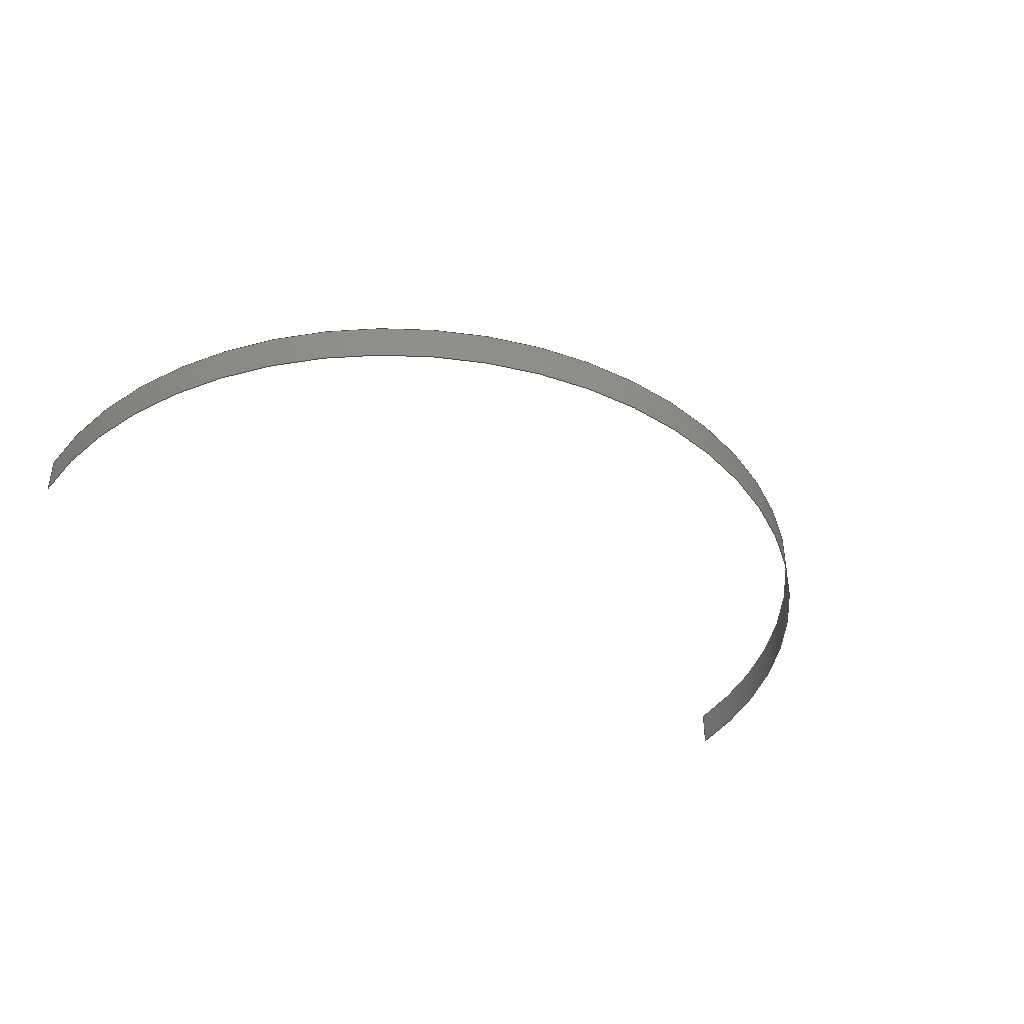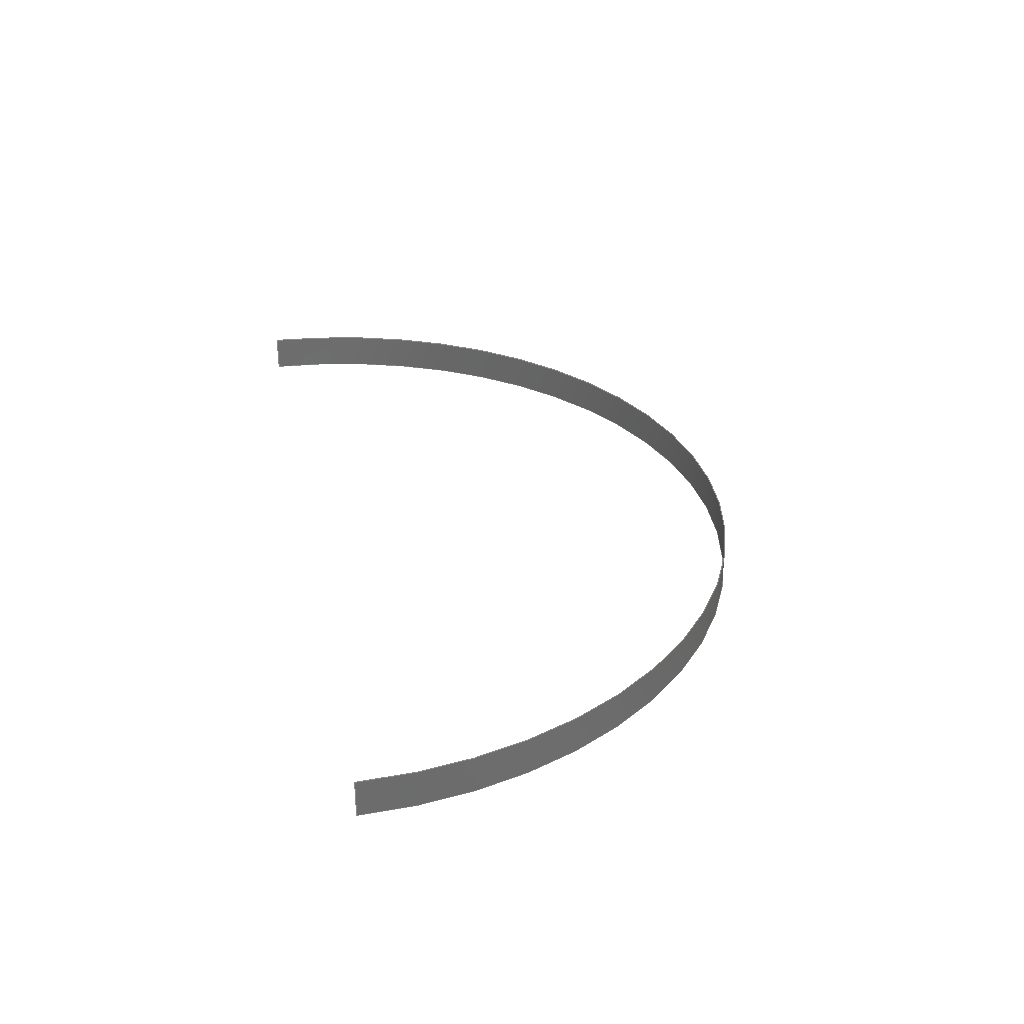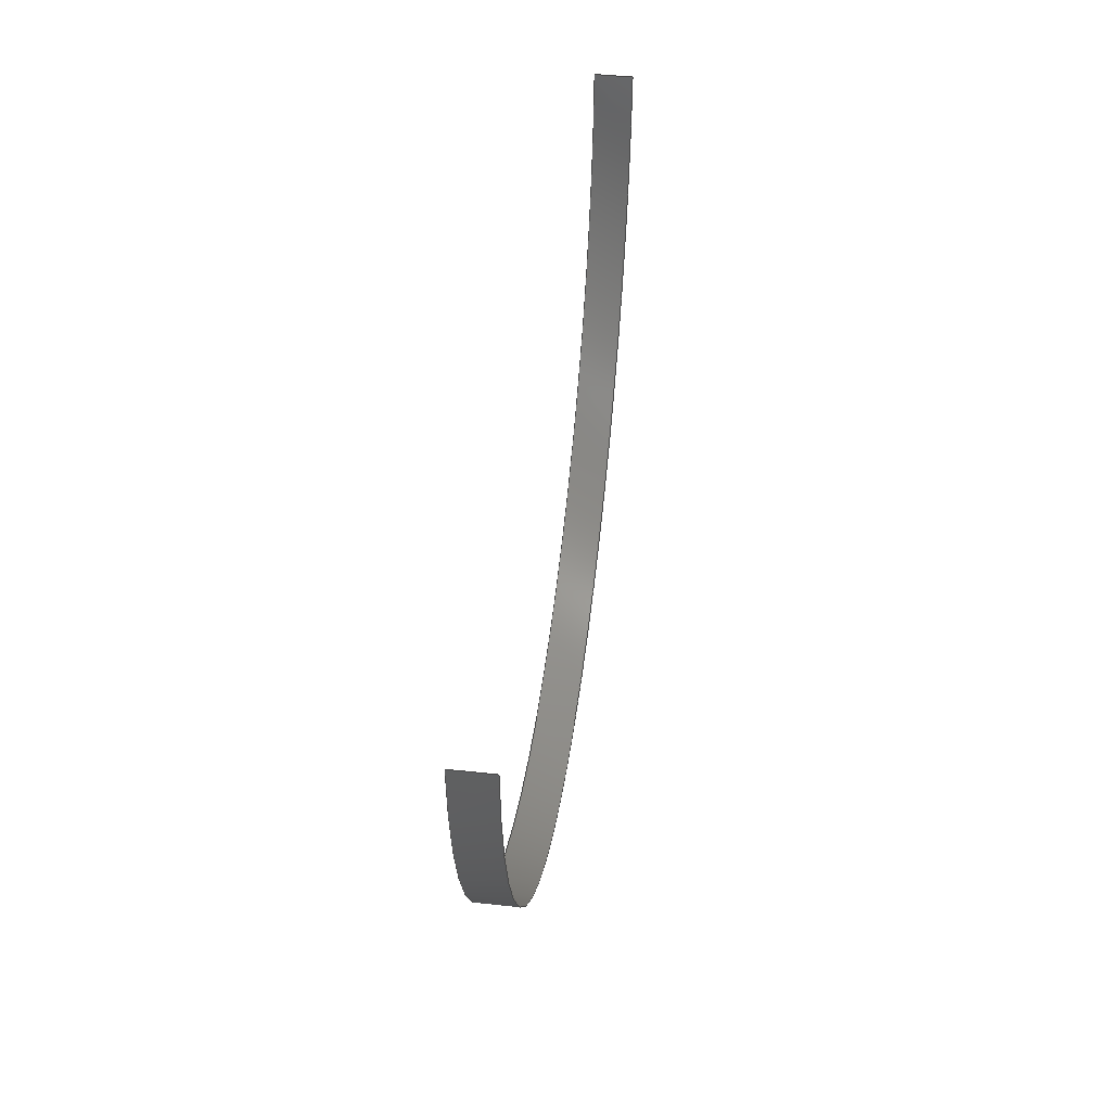
<metadata>
{"format":"step","ext":"stp","renderer":"f3d","projection":"perspective","resolution":1024,"background":"white","views":[{"elev":-40.2,"azim":-33.6,"up":"+Z"},{"elev":31.2,"azim":-100.8,"up":"+Z"},{"elev":44.0,"azim":97.3,"up":"+Y"}]}
</metadata>
<code>
ISO-10303-21;
DATA;
#1 = APPLICATION_PROTOCOL_DEFINITION('committee draft',
  'automotive_design',1997,#2);
#2 = APPLICATION_CONTEXT(
  'core data for automotive mechanical design processes');
#3 = SHAPE_DEFINITION_REPRESENTATION(#4,#10);
#4 = PRODUCT_DEFINITION_SHAPE('','',#5);
#5 = PRODUCT_DEFINITION('design','',#6,#9);
#6 = PRODUCT_DEFINITION_FORMATION('','',#7);
#7 = PRODUCT('Open CASCADE STEP translator 6.8 372',
  'Open CASCADE STEP translator 6.8 372','',(#8));
#8 = MECHANICAL_CONTEXT('',#2,'mechanical');
#9 = PRODUCT_DEFINITION_CONTEXT('part definition',#2,'design');
#10 = MANIFOLD_SURFACE_SHAPE_REPRESENTATION('',(#11,#15),#257);
#11 = AXIS2_PLACEMENT_3D('',#12,#13,#14);
#12 = CARTESIAN_POINT('',(0,0,0));
#13 = DIRECTION('',(0,0,1));
#14 = DIRECTION('',(1,0,-0));
#15 = SHELL_BASED_SURFACE_MODEL('',(#16));
#16 = OPEN_SHELL('',(#17));
#17 = ADVANCED_FACE('',(#18),#33,.F.);
#18 = FACE_BOUND('',#19,.F.);
#19 = EDGE_LOOP('',(#20,#66,#104,#143,#182,#220));
#20 = ORIENTED_EDGE('',*,*,#21,.T.);
#21 = EDGE_CURVE('',#22,#24,#26,.T.);
#22 = VERTEX_POINT('',#23);
#23 = CARTESIAN_POINT('',(0.0009831,-16,
    1));
#24 = VERTEX_POINT('',#25);
#25 = CARTESIAN_POINT('',(-24,7.999,1)
  );
#26 = SURFACE_CURVE('',#27,(#32),.PCURVE_S1);
#27 = CIRCLE('',#28,24);
#28 = AXIS2_PLACEMENT_3D('',#29,#30,#31);
#29 = CARTESIAN_POINT('',(-0.0004915,8,
    1));
#30 = DIRECTION('',(2.455e-11,2.386e-11,-1));
#31 = DIRECTION('',(6.144e-05,-1,
    -2.386e-11));
#32 = PCURVE('',#33,#38);
#33 = CYLINDRICAL_SURFACE('',#34,24);
#34 = AXIS2_PLACEMENT_3D('',#35,#36,#37);
#35 = CARTESIAN_POINT('',(-0.0004915,8,
    -8.481e-10));
#36 = DIRECTION('',(-2.455e-11,-2.386e-11,1));
#37 = DIRECTION('',(-1,-2.048e-05,
    -2.455e-11));
#38 = DEFINITIONAL_REPRESENTATION('',(#39),#65);
#39 = B_SPLINE_CURVE_WITH_KNOTS('',3,(#40,#41,#42,#43,#44,#45,#46,#47,
    #48,#49,#50,#51,#52,#53,#54,#55,#56,#57,#58,#59,#60,#61,#62,#63,#64)
  ,.UNSPECIFIED.,.F.,.F.,(4,1,1,1,1,1,1,1,1,1,1,1,1,1,1,1,1,1,1,1,1,1,4)
  ,(0,0.0714,0.1428,0.2142,0.2856,
    0.357,0.4284,0.4998,0.5712,
    0.6426,0.714,0.7854,0.8568,
    0.9282,0.9996,1.071,1.142,
    1.214,1.285,1.357,1.428,
    1.499,1.571),.QUASI_UNIFORM_KNOTS.);
#40 = CARTESIAN_POINT('',(1.571,1));
#41 = CARTESIAN_POINT('',(1.547,1));
#42 = CARTESIAN_POINT('',(1.499,1));
#43 = CARTESIAN_POINT('',(1.428,1));
#44 = CARTESIAN_POINT('',(1.357,1));
#45 = CARTESIAN_POINT('',(1.285,1));
#46 = CARTESIAN_POINT('',(1.214,1));
#47 = CARTESIAN_POINT('',(1.142,1));
#48 = CARTESIAN_POINT('',(1.071,1));
#49 = CARTESIAN_POINT('',(0.9996,1));
#50 = CARTESIAN_POINT('',(0.9282,1));
#51 = CARTESIAN_POINT('',(0.8568,1));
#52 = CARTESIAN_POINT('',(0.7854,1));
#53 = CARTESIAN_POINT('',(0.714,1));
#54 = CARTESIAN_POINT('',(0.6426,1));
#55 = CARTESIAN_POINT('',(0.5712,1));
#56 = CARTESIAN_POINT('',(0.4998,1));
#57 = CARTESIAN_POINT('',(0.4284,1));
#58 = CARTESIAN_POINT('',(0.357,1));
#59 = CARTESIAN_POINT('',(0.2856,1));
#60 = CARTESIAN_POINT('',(0.2142,1));
#61 = CARTESIAN_POINT('',(0.1428,1));
#62 = CARTESIAN_POINT('',(0.0714,1));
#63 = CARTESIAN_POINT('',(0.0238,1));
#64 = CARTESIAN_POINT('',(0,1));
#65 = ( GEOMETRIC_REPRESENTATION_CONTEXT(2) 
PARAMETRIC_REPRESENTATION_CONTEXT() REPRESENTATION_CONTEXT('2D SPACE',''
  ) );
#66 = ORIENTED_EDGE('',*,*,#67,.T.);
#67 = EDGE_CURVE('',#24,#68,#70,.T.);
#68 = VERTEX_POINT('',#69);
#69 = CARTESIAN_POINT('',(-24,7.999,-1
    ));
#70 = SURFACE_CURVE('',#71,(#75),.PCURVE_S1);
#71 = LINE('',#72,#73);
#72 = CARTESIAN_POINT('',(-24,7.999,1)
  );
#73 = VECTOR('',#74,1);
#74 = DIRECTION('',(2.45e-11,2.388e-11,-1));
#75 = PCURVE('',#33,#76);
#76 = DEFINITIONAL_REPRESENTATION('',(#77),#103);
#77 = B_SPLINE_CURVE_WITH_KNOTS('',3,(#78,#79,#80,#81,#82,#83,#84,#85,
    #86,#87,#88,#89,#90,#91,#92,#93,#94,#95,#96,#97,#98,#99,#100,#101,
    #102),.UNSPECIFIED.,.F.,.F.,(4,1,1,1,1,1,1,1,1,1,1,1,1,1,1,1,1,1,1,1
    ,1,1,4),(-0,0.09091,0.1818,0.2727,
    0.3636,0.4545,0.5455,0.6364,
    0.7273,0.8182,0.9091,1,
    1.091,1.182,1.273,1.364,
    1.455,1.545,1.636,1.727,
    1.818,1.909,2),
  .QUASI_UNIFORM_KNOTS.);
#78 = CARTESIAN_POINT('',(0,1));
#79 = CARTESIAN_POINT('',(6.581e-13,0.9697));
#80 = CARTESIAN_POINT('',(1.27e-12,0.9091));
#81 = CARTESIAN_POINT('',(1.02e-12,0.8182));
#82 = CARTESIAN_POINT('',(1.086e-12,0.7273));
#83 = CARTESIAN_POINT('',(1.073e-12,0.6364));
#84 = CARTESIAN_POINT('',(1.074e-12,0.5455));
#85 = CARTESIAN_POINT('',(1.07e-12,0.4545));
#86 = CARTESIAN_POINT('',(1.077e-12,0.3636));
#87 = CARTESIAN_POINT('',(1.072e-12,0.2727));
#88 = CARTESIAN_POINT('',(1.07e-12,0.1818));
#89 = CARTESIAN_POINT('',(1.076e-12,0.09091));
#90 = CARTESIAN_POINT('',(1.076e-12,1.429e-09));
#91 = CARTESIAN_POINT('',(1.07e-12,-0.09091));
#92 = CARTESIAN_POINT('',(1.075e-12,-0.1818));
#93 = CARTESIAN_POINT('',(1.075e-12,-0.2727));
#94 = CARTESIAN_POINT('',(1.07e-12,-0.3636));
#95 = CARTESIAN_POINT('',(1.075e-12,-0.4545));
#96 = CARTESIAN_POINT('',(1.074e-12,-0.5455));
#97 = CARTESIAN_POINT('',(1.067e-12,-0.6364));
#98 = CARTESIAN_POINT('',(1.089e-12,-0.7273));
#99 = CARTESIAN_POINT('',(1.021e-12,-0.8182));
#100 = CARTESIAN_POINT('',(1.265e-12,-0.9091));
#101 = CARTESIAN_POINT('',(6.546e-13,-0.9697));
#102 = CARTESIAN_POINT('',(0,-1));
#103 = ( GEOMETRIC_REPRESENTATION_CONTEXT(2) 
PARAMETRIC_REPRESENTATION_CONTEXT() REPRESENTATION_CONTEXT('2D SPACE',''
  ) );
#104 = ORIENTED_EDGE('',*,*,#105,.T.);
#105 = EDGE_CURVE('',#68,#106,#108,.T.);
#106 = VERTEX_POINT('',#107);
#107 = CARTESIAN_POINT('',(0.0009831,-16,
    -1));
#108 = SURFACE_CURVE('',#109,(#114),.PCURVE_S1);
#109 = CIRCLE('',#110,24);
#110 = AXIS2_PLACEMENT_3D('',#111,#112,#113);
#111 = CARTESIAN_POINT('',(-0.0004915,8,
    -1));
#112 = DIRECTION('',(-2.455e-11,-2.386e-11,1));
#113 = DIRECTION('',(-1,-2.048e-05,
    -2.455e-11));
#114 = PCURVE('',#33,#115);
#115 = DEFINITIONAL_REPRESENTATION('',(#116),#142);
#116 = B_SPLINE_CURVE_WITH_KNOTS('',3,(#117,#118,#119,#120,#121,#122,
    #123,#124,#125,#126,#127,#128,#129,#130,#131,#132,#133,#134,#135,
    #136,#137,#138,#139,#140,#141),.UNSPECIFIED.,.F.,.F.,(4,1,1,1,1,1,1,
    1,1,1,1,1,1,1,1,1,1,1,1,1,1,1,4),(0,0.0714,
    0.1428,0.2142,0.2856,0.357,
    0.4284,0.4998,0.5712,0.6426,
    0.714,0.7854,0.8568,0.9282,
    0.9996,1.071,1.142,1.214,
    1.285,1.357,1.428,1.499,
    1.571),.QUASI_UNIFORM_KNOTS.);
#117 = CARTESIAN_POINT('',(0,-1));
#118 = CARTESIAN_POINT('',(0.0238,-1));
#119 = CARTESIAN_POINT('',(0.0714,-1));
#120 = CARTESIAN_POINT('',(0.1428,-1));
#121 = CARTESIAN_POINT('',(0.2142,-1));
#122 = CARTESIAN_POINT('',(0.2856,-1));
#123 = CARTESIAN_POINT('',(0.357,-1));
#124 = CARTESIAN_POINT('',(0.4284,-1));
#125 = CARTESIAN_POINT('',(0.4998,-1));
#126 = CARTESIAN_POINT('',(0.5712,-1));
#127 = CARTESIAN_POINT('',(0.6426,-1));
#128 = CARTESIAN_POINT('',(0.714,-1));
#129 = CARTESIAN_POINT('',(0.7854,-1));
#130 = CARTESIAN_POINT('',(0.8568,-1));
#131 = CARTESIAN_POINT('',(0.9282,-1));
#132 = CARTESIAN_POINT('',(0.9996,-1));
#133 = CARTESIAN_POINT('',(1.071,-1));
#134 = CARTESIAN_POINT('',(1.142,-1));
#135 = CARTESIAN_POINT('',(1.214,-1));
#136 = CARTESIAN_POINT('',(1.285,-1));
#137 = CARTESIAN_POINT('',(1.357,-1));
#138 = CARTESIAN_POINT('',(1.428,-1));
#139 = CARTESIAN_POINT('',(1.499,-1));
#140 = CARTESIAN_POINT('',(1.547,-1));
#141 = CARTESIAN_POINT('',(1.571,-1));
#142 = ( GEOMETRIC_REPRESENTATION_CONTEXT(2) 
PARAMETRIC_REPRESENTATION_CONTEXT() REPRESENTATION_CONTEXT('2D SPACE',''
  ) );
#143 = ORIENTED_EDGE('',*,*,#144,.T.);
#144 = EDGE_CURVE('',#106,#145,#147,.T.);
#145 = VERTEX_POINT('',#146);
#146 = CARTESIAN_POINT('',(24,8,
    -1));
#147 = SURFACE_CURVE('',#148,(#153),.PCURVE_S1);
#148 = CIRCLE('',#149,24);
#149 = AXIS2_PLACEMENT_3D('',#150,#151,#152);
#150 = CARTESIAN_POINT('',(-0.0004915,8,
    -1));
#151 = DIRECTION('',(-2.455e-11,-2.386e-11,1));
#152 = DIRECTION('',(6.144e-05,-1,
    -2.386e-11));
#153 = PCURVE('',#33,#154);
#154 = DEFINITIONAL_REPRESENTATION('',(#155),#181);
#155 = B_SPLINE_CURVE_WITH_KNOTS('',3,(#156,#157,#158,#159,#160,#161,
    #162,#163,#164,#165,#166,#167,#168,#169,#170,#171,#172,#173,#174,
    #175,#176,#177,#178,#179,#180),.UNSPECIFIED.,.F.,.F.,(4,1,1,1,1,1,1,
    1,1,1,1,1,1,1,1,1,1,1,1,1,1,1,4),(0,0.0714,
    0.1428,0.2142,0.2856,0.357,
    0.4284,0.4998,0.5712,0.6426,
    0.714,0.7854,0.8568,0.9282,
    0.9996,1.071,1.142,1.214,
    1.285,1.357,1.428,1.499,
    1.571),.QUASI_UNIFORM_KNOTS.);
#156 = CARTESIAN_POINT('',(1.571,-1));
#157 = CARTESIAN_POINT('',(1.595,-1));
#158 = CARTESIAN_POINT('',(1.642,-1));
#159 = CARTESIAN_POINT('',(1.714,-1));
#160 = CARTESIAN_POINT('',(1.785,-1));
#161 = CARTESIAN_POINT('',(1.856,-1));
#162 = CARTESIAN_POINT('',(1.928,-1));
#163 = CARTESIAN_POINT('',(1.999,-1));
#164 = CARTESIAN_POINT('',(2.071,-1));
#165 = CARTESIAN_POINT('',(2.142,-1));
#166 = CARTESIAN_POINT('',(2.213,-1));
#167 = CARTESIAN_POINT('',(2.285,-1));
#168 = CARTESIAN_POINT('',(2.356,-1));
#169 = CARTESIAN_POINT('',(2.428,-1));
#170 = CARTESIAN_POINT('',(2.499,-1));
#171 = CARTESIAN_POINT('',(2.57,-1));
#172 = CARTESIAN_POINT('',(2.642,-1));
#173 = CARTESIAN_POINT('',(2.713,-1));
#174 = CARTESIAN_POINT('',(2.785,-1));
#175 = CARTESIAN_POINT('',(2.856,-1));
#176 = CARTESIAN_POINT('',(2.927,-1));
#177 = CARTESIAN_POINT('',(2.999,-1));
#178 = CARTESIAN_POINT('',(3.07,-1));
#179 = CARTESIAN_POINT('',(3.118,-1));
#180 = CARTESIAN_POINT('',(3.142,-1));
#181 = ( GEOMETRIC_REPRESENTATION_CONTEXT(2) 
PARAMETRIC_REPRESENTATION_CONTEXT() REPRESENTATION_CONTEXT('2D SPACE',''
  ) );
#182 = ORIENTED_EDGE('',*,*,#183,.T.);
#183 = EDGE_CURVE('',#145,#184,#186,.T.);
#184 = VERTEX_POINT('',#185);
#185 = CARTESIAN_POINT('',(24,8,1)
  );
#186 = SURFACE_CURVE('',#187,(#191),.PCURVE_S1);
#187 = LINE('',#188,#189);
#188 = CARTESIAN_POINT('',(24,8,
    -1));
#189 = VECTOR('',#190,1);
#190 = DIRECTION('',(-2.465e-11,-2.387e-11,1));
#191 = PCURVE('',#33,#192);
#192 = DEFINITIONAL_REPRESENTATION('',(#193),#219);
#193 = B_SPLINE_CURVE_WITH_KNOTS('',3,(#194,#195,#196,#197,#198,#199,
    #200,#201,#202,#203,#204,#205,#206,#207,#208,#209,#210,#211,#212,
    #213,#214,#215,#216,#217,#218),.UNSPECIFIED.,.F.,.F.,(4,1,1,1,1,1,1,
    1,1,1,1,1,1,1,1,1,1,1,1,1,1,1,4),(0,0.09091,
    0.1818,0.2727,0.3636,0.4545,
    0.5455,0.6364,0.7273,0.8182,
    0.9091,1,1.091,1.182,
    1.273,1.364,1.455,1.545,
    1.636,1.727,1.818,1.909,
    2),.QUASI_UNIFORM_KNOTS.);
#194 = CARTESIAN_POINT('',(3.142,-1));
#195 = CARTESIAN_POINT('',(3.142,-0.9697));
#196 = CARTESIAN_POINT('',(3.142,-0.9091));
#197 = CARTESIAN_POINT('',(3.142,-0.8182));
#198 = CARTESIAN_POINT('',(3.142,-0.7273));
#199 = CARTESIAN_POINT('',(3.142,-0.6364));
#200 = CARTESIAN_POINT('',(3.142,-0.5455));
#201 = CARTESIAN_POINT('',(3.142,-0.4545));
#202 = CARTESIAN_POINT('',(3.142,-0.3636));
#203 = CARTESIAN_POINT('',(3.142,-0.2727));
#204 = CARTESIAN_POINT('',(3.142,-0.1818));
#205 = CARTESIAN_POINT('',(3.142,-0.09091));
#206 = CARTESIAN_POINT('',(3.142,2.712e-10));
#207 = CARTESIAN_POINT('',(3.142,0.09091));
#208 = CARTESIAN_POINT('',(3.142,0.1818));
#209 = CARTESIAN_POINT('',(3.142,0.2727));
#210 = CARTESIAN_POINT('',(3.142,0.3636));
#211 = CARTESIAN_POINT('',(3.142,0.4545));
#212 = CARTESIAN_POINT('',(3.142,0.5455));
#213 = CARTESIAN_POINT('',(3.142,0.6364));
#214 = CARTESIAN_POINT('',(3.142,0.7273));
#215 = CARTESIAN_POINT('',(3.142,0.8182));
#216 = CARTESIAN_POINT('',(3.142,0.9091));
#217 = CARTESIAN_POINT('',(3.142,0.9697));
#218 = CARTESIAN_POINT('',(3.142,1));
#219 = ( GEOMETRIC_REPRESENTATION_CONTEXT(2) 
PARAMETRIC_REPRESENTATION_CONTEXT() REPRESENTATION_CONTEXT('2D SPACE',''
  ) );
#220 = ORIENTED_EDGE('',*,*,#221,.T.);
#221 = EDGE_CURVE('',#184,#22,#222,.T.);
#222 = SURFACE_CURVE('',#223,(#228),.PCURVE_S1);
#223 = CIRCLE('',#224,24);
#224 = AXIS2_PLACEMENT_3D('',#225,#226,#227);
#225 = CARTESIAN_POINT('',(-0.0004915,8,
    1));
#226 = DIRECTION('',(2.455e-11,2.386e-11,-1));
#227 = DIRECTION('',(1,2.048e-05,2.455e-11
    ));
#228 = PCURVE('',#33,#229);
#229 = DEFINITIONAL_REPRESENTATION('',(#230),#256);
#230 = B_SPLINE_CURVE_WITH_KNOTS('',3,(#231,#232,#233,#234,#235,#236,
    #237,#238,#239,#240,#241,#242,#243,#244,#245,#246,#247,#248,#249,
    #250,#251,#252,#253,#254,#255),.UNSPECIFIED.,.F.,.F.,(4,1,1,1,1,1,1,
    1,1,1,1,1,1,1,1,1,1,1,1,1,1,1,4),(0,0.0714,
    0.1428,0.2142,0.2856,0.357,
    0.4284,0.4998,0.5712,0.6426,
    0.714,0.7854,0.8568,0.9282,
    0.9996,1.071,1.142,1.214,
    1.285,1.357,1.428,1.499,
    1.571),.QUASI_UNIFORM_KNOTS.);
#231 = CARTESIAN_POINT('',(3.142,1));
#232 = CARTESIAN_POINT('',(3.118,1));
#233 = CARTESIAN_POINT('',(3.07,1));
#234 = CARTESIAN_POINT('',(2.999,1));
#235 = CARTESIAN_POINT('',(2.927,1));
#236 = CARTESIAN_POINT('',(2.856,1));
#237 = CARTESIAN_POINT('',(2.785,1));
#238 = CARTESIAN_POINT('',(2.713,1));
#239 = CARTESIAN_POINT('',(2.642,1));
#240 = CARTESIAN_POINT('',(2.57,1));
#241 = CARTESIAN_POINT('',(2.499,1));
#242 = CARTESIAN_POINT('',(2.428,1));
#243 = CARTESIAN_POINT('',(2.356,1));
#244 = CARTESIAN_POINT('',(2.285,1));
#245 = CARTESIAN_POINT('',(2.213,1));
#246 = CARTESIAN_POINT('',(2.142,1));
#247 = CARTESIAN_POINT('',(2.071,1));
#248 = CARTESIAN_POINT('',(1.999,1));
#249 = CARTESIAN_POINT('',(1.928,1));
#250 = CARTESIAN_POINT('',(1.856,1));
#251 = CARTESIAN_POINT('',(1.785,1));
#252 = CARTESIAN_POINT('',(1.714,1));
#253 = CARTESIAN_POINT('',(1.642,1));
#254 = CARTESIAN_POINT('',(1.595,1));
#255 = CARTESIAN_POINT('',(1.571,1));
#256 = ( GEOMETRIC_REPRESENTATION_CONTEXT(2) 
PARAMETRIC_REPRESENTATION_CONTEXT() REPRESENTATION_CONTEXT('2D SPACE',''
  ) );
#257 = ( GEOMETRIC_REPRESENTATION_CONTEXT(3) 
GLOBAL_UNCERTAINTY_ASSIGNED_CONTEXT((#261)) GLOBAL_UNIT_ASSIGNED_CONTEXT
((#258,#259,#260)) REPRESENTATION_CONTEXT('Context #1',
  '3D Context with UNIT and UNCERTAINTY') );
#258 = ( LENGTH_UNIT() NAMED_UNIT(*) SI_UNIT(.MILLI.,.METRE.) );
#259 = ( NAMED_UNIT(*) PLANE_ANGLE_UNIT() SI_UNIT($,.RADIAN.) );
#260 = ( NAMED_UNIT(*) SI_UNIT($,.STERADIAN.) SOLID_ANGLE_UNIT() );
#261 = UNCERTAINTY_MEASURE_WITH_UNIT(LENGTH_MEASURE(1e-07),#258,
  'distance_accuracy_value','confusion accuracy');
#262 = PRODUCT_TYPE('part',$,(#7));
ENDSEC;
END-ISO-10303-21;

</code>
